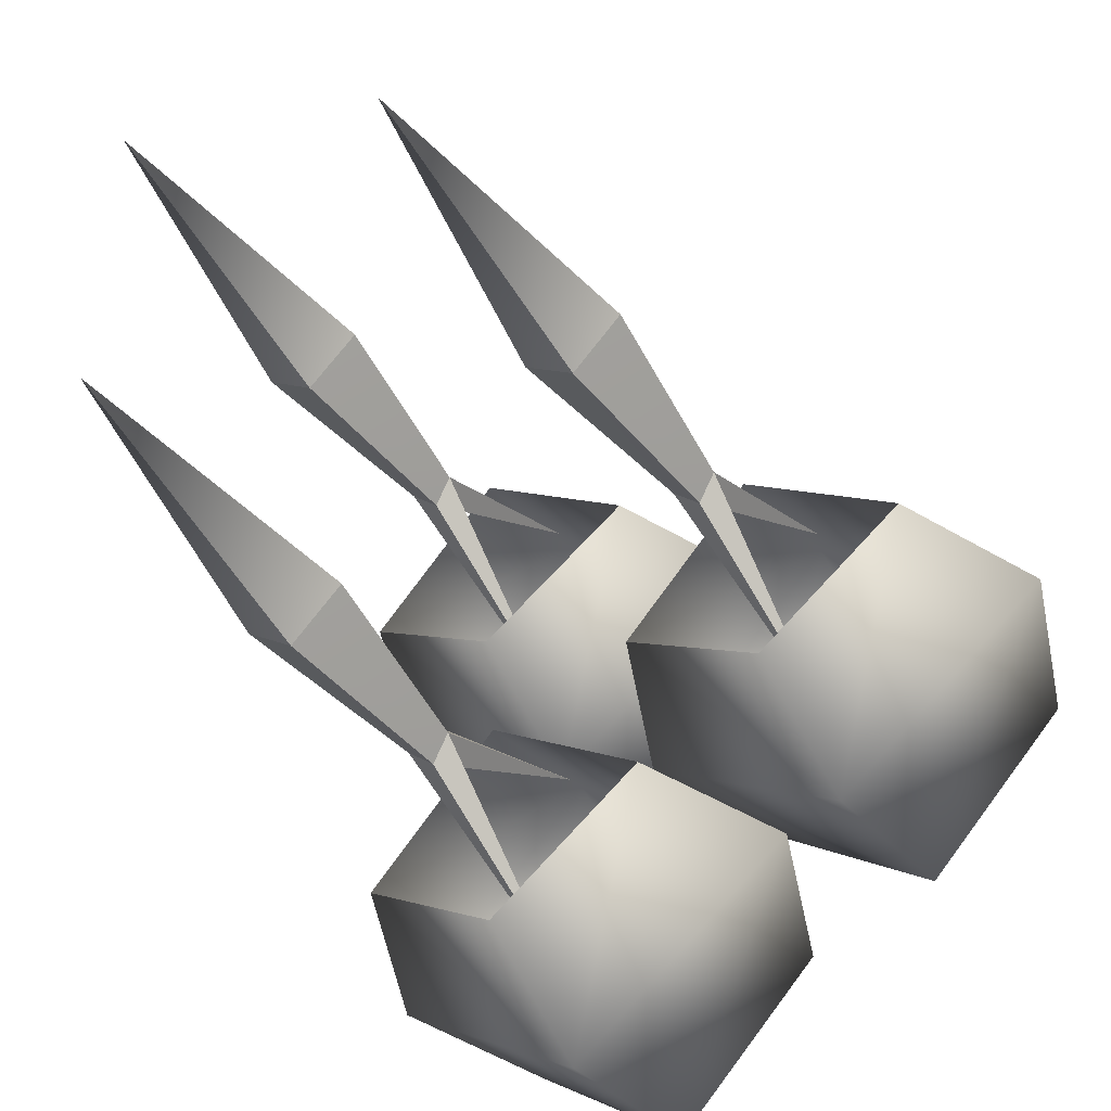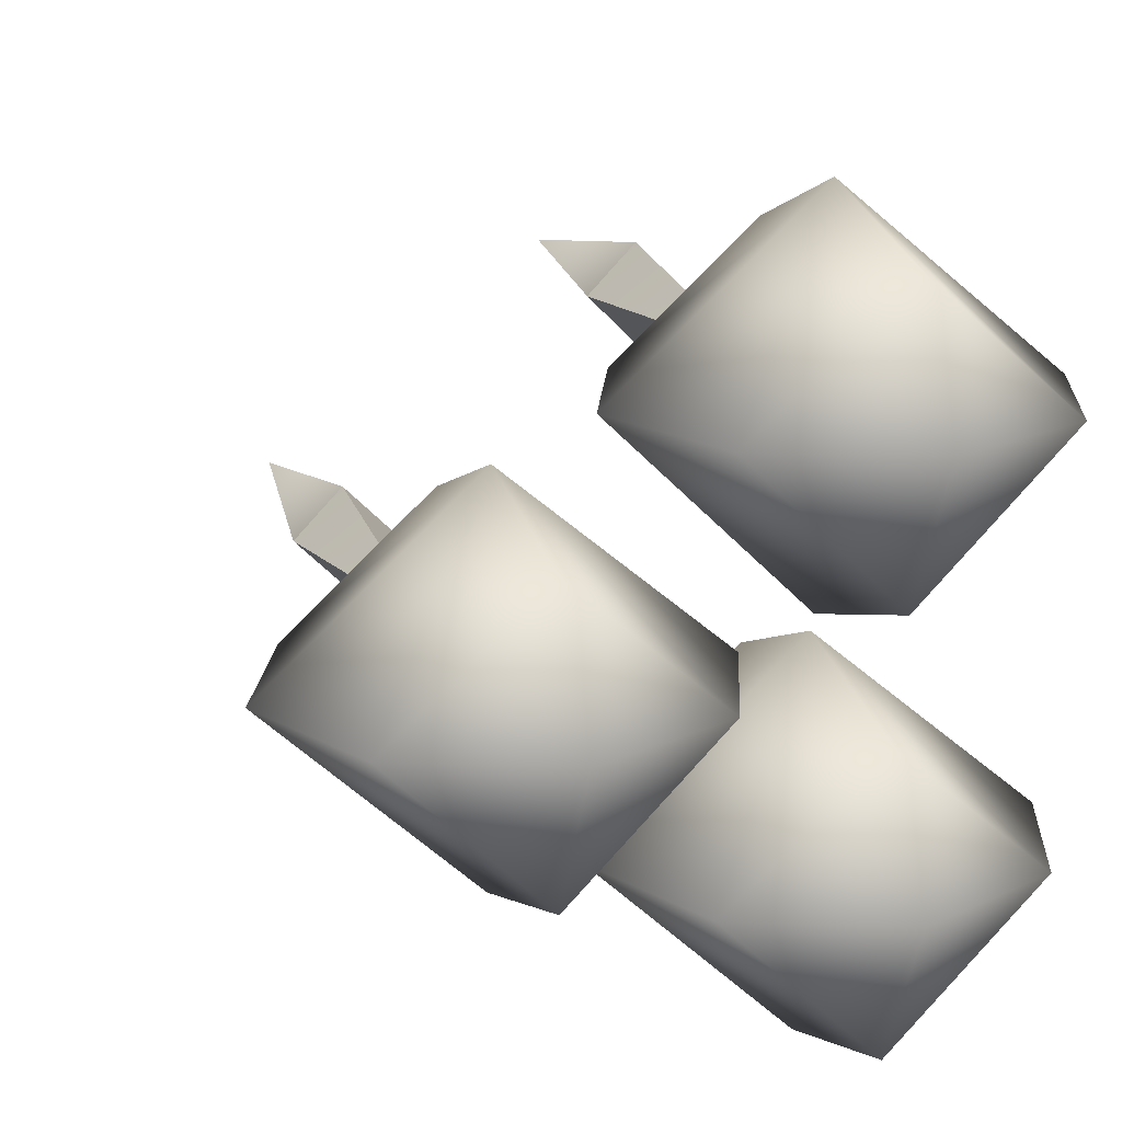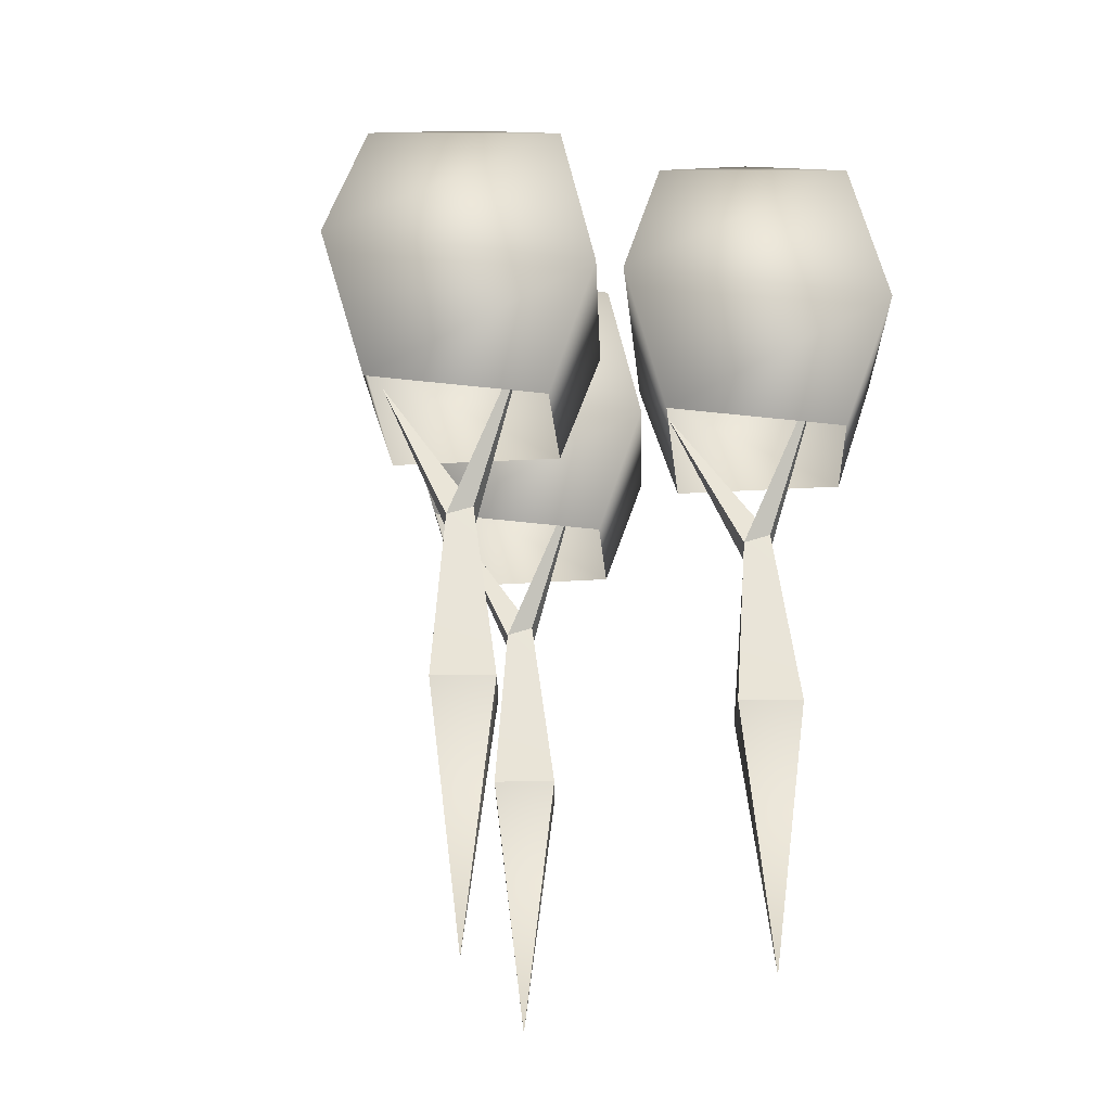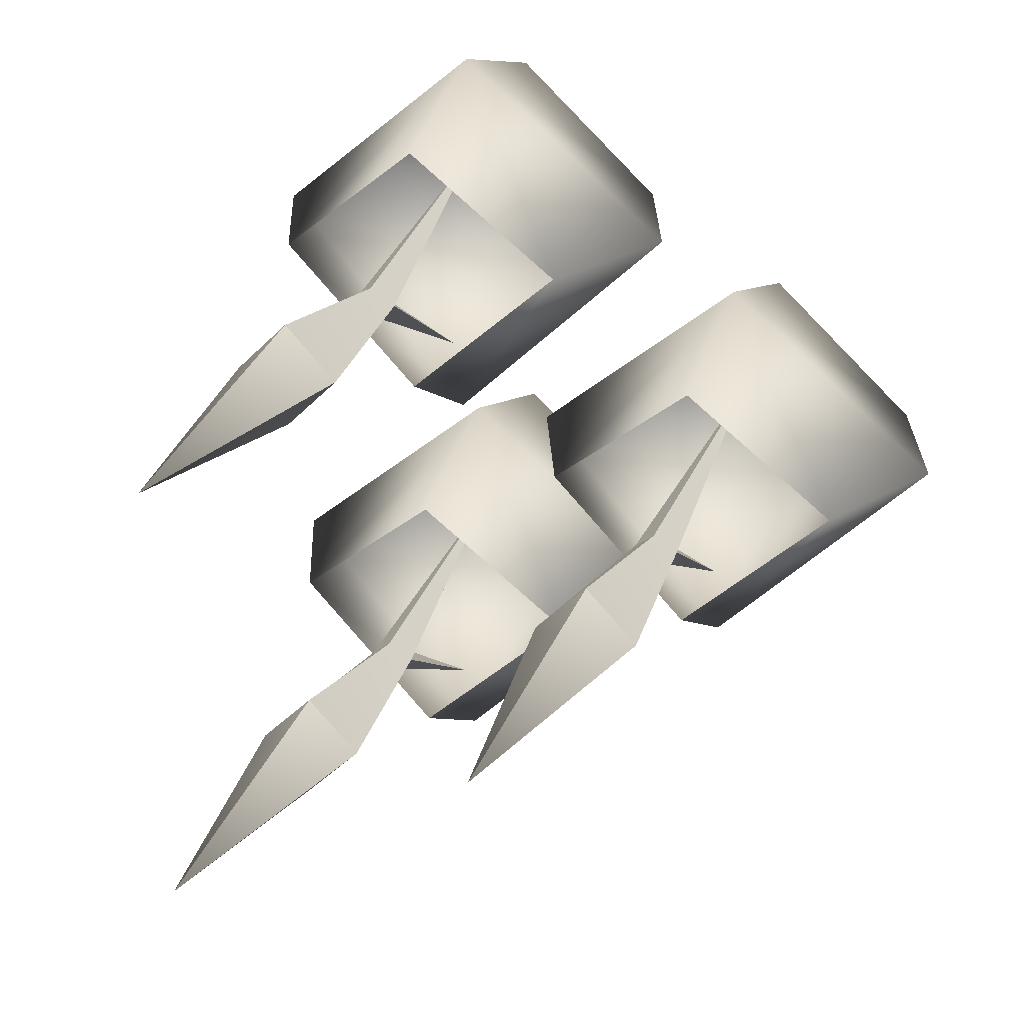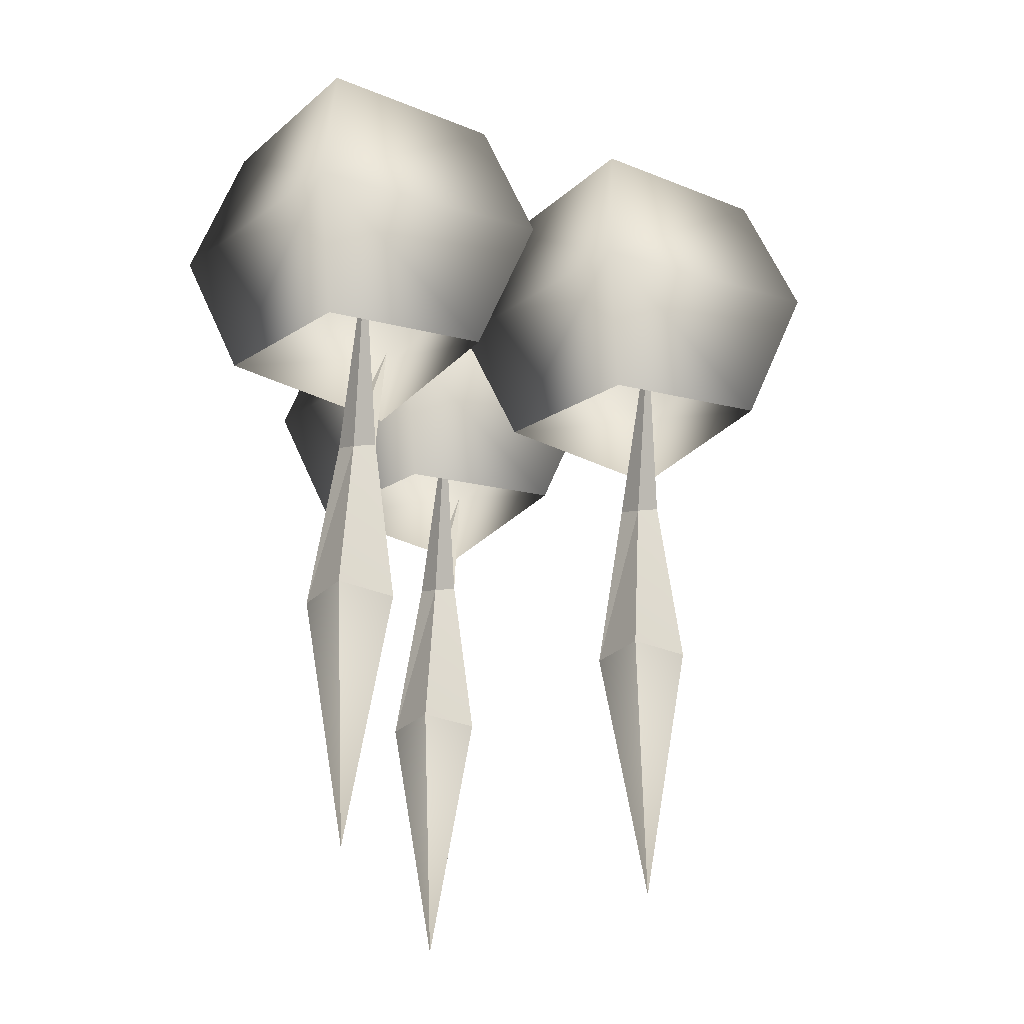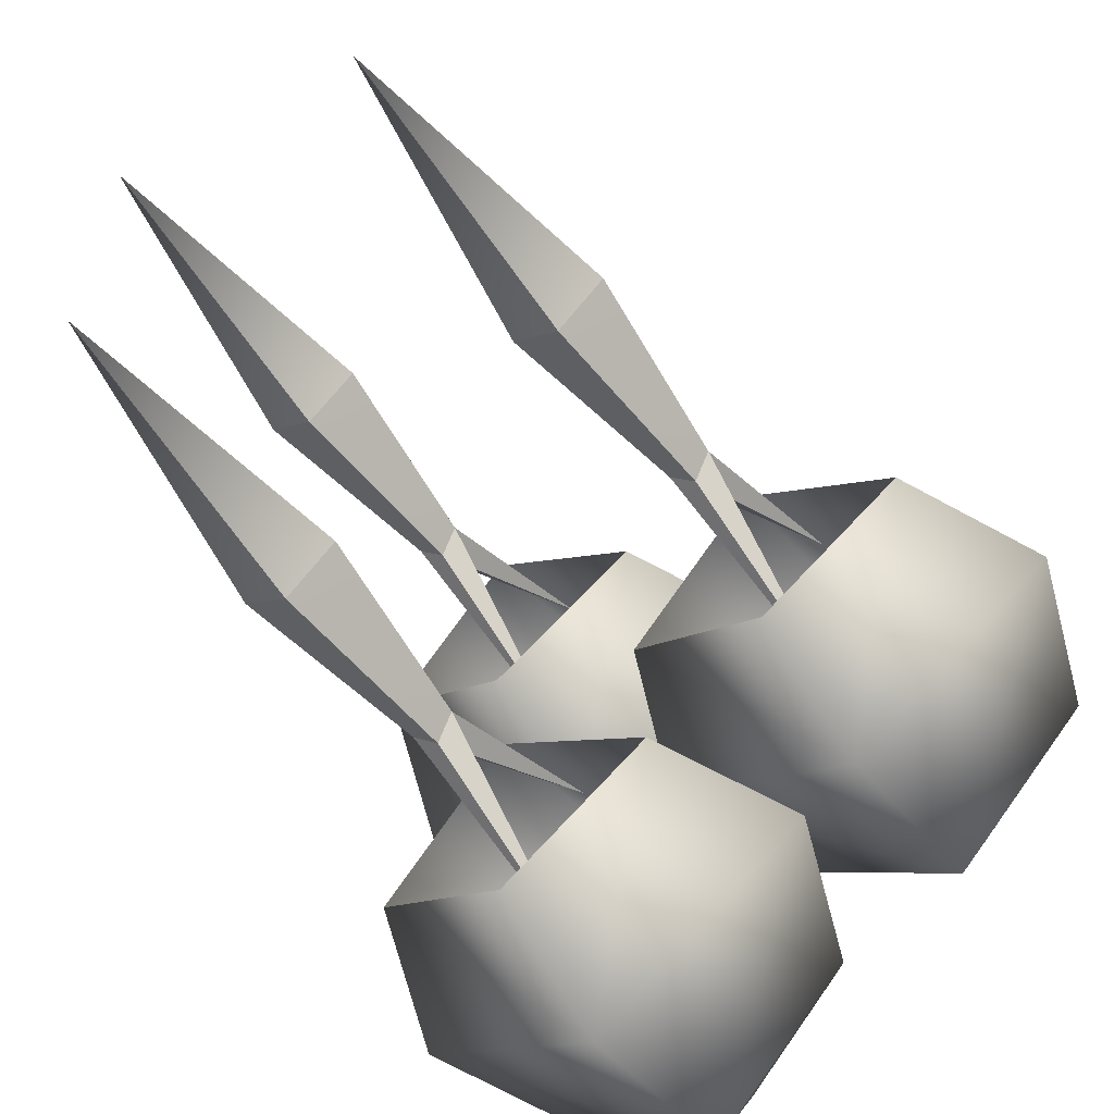
<metadata>
{"format":"obj","ext":"obj","renderer":"f3d","projection":"perspective","resolution":1024,"background":"white","views":[{"elev":-52.1,"azim":33.8,"up":"+Z"},{"elev":16.9,"azim":160.5,"up":"+Z"},{"elev":-22.8,"azim":135.4,"up":"+Y"},{"elev":24.6,"azim":21.4,"up":"+Z"},{"elev":-27.5,"azim":10.4,"up":"+Y"},{"elev":-64.1,"azim":37.0,"up":"+Z"}]}
</metadata>
<code>
o Cube.003_Cube.011
v -2.281 11.01 0.4049
v -7.333 7.008 7.388
v -9.588 12.17 7.345
v -2.295 17.27 2.261
v -2.287 19.72 7.397
v -2.282 17.45 11.86
v 2.934 17.25 7.34
v 5.009 12.16 7.372
v -2.289 11.61 13.49
v 2.77 7.021 7.367
v -7.525 17.23 7.317
v -2.27 6.447 2.862
v -2.29 6.421 11.49
v 7.933 11.01 -7.038
v 2.88 7.008 -0.05488
v 0.6262 12.17 -0.09792
v 7.919 17.27 -5.182
v 7.927 19.72 -0.04524
v 7.932 17.45 4.413
v 13.15 17.25 -0.103
v 15.22 12.16 -0.0702
v 7.925 11.61 6.049
v 12.98 7.021 -0.07522
v 2.689 17.23 -0.1256
v 7.944 6.447 -4.581
v 7.924 6.421 4.05
v -1.885 11.01 -12.98
v -6.938 7.008 -5.993
v -9.192 12.17 -6.036
v -1.899 17.27 -11.12
v -1.891 19.72 -5.984
v -1.886 17.45 -1.526
v 3.33 17.25 -6.041
v 5.405 12.16 -6.009
v -1.893 11.61 0.1104
v 3.166 7.021 -6.014
v -7.129 17.23 -6.064
v -1.874 6.447 -10.52
v -1.894 6.421 -1.888
f 1 2 3
f 3 4 1
f 5 6 7
f 4 8 1
f 9 10 8
f 7 9 8
f 4 11 5
f 1 10 12
f 5 11 6
f 9 2 13
f 9 11 3
f 5 7 4
f 14 15 16
f 16 17 14
f 18 19 20
f 17 21 14
f 22 23 21
f 20 22 21
f 17 24 18
f 14 23 25
f 18 24 19
f 22 15 26
f 22 24 16
f 18 20 17
f 27 28 29
f 29 30 27
f 31 32 33
f 30 34 27
f 35 36 34
f 33 35 34
f 30 37 31
f 27 36 38
f 31 37 32
f 35 28 39
f 35 37 29
f 31 33 30
f 1 12 2
f 3 11 4
f 4 7 8
f 9 13 10
f 7 6 9
f 1 8 10
f 9 3 2
f 9 6 11
f 14 25 15
f 16 24 17
f 17 20 21
f 22 26 23
f 20 19 22
f 14 21 23
f 22 16 15
f 22 19 24
f 27 38 28
f 29 37 30
f 30 33 34
f 35 39 36
f 33 32 35
f 27 34 36
f 35 29 28
f 35 32 37
o Cube.003_Cube.001_Cube.003_Cube.013
v -2.826 2.767 7.31
v -2.217 -3.812 5.427
v -3.916 -3.812 7.126
v -1.352 2.767 7.31
v -0.5175 -3.812 7.126
v -2.061 2.433 7.967
v -2.217 -3.812 8.825
v -1.098 9.105 10.84
v -2.115 3.101 6.653
v -1.96 9.342 3.53
v 7.388 2.767 -0.1328
v 7.997 -3.812 -2.016
v 6.297 -3.812 -0.3167
v 8.862 2.767 -0.1328
v 9.696 -3.812 -0.3167
v 8.153 2.433 0.524
v 7.997 -3.812 1.383
v 9.116 9.105 3.402
v 8.099 3.101 -0.7895
v 8.254 9.342 -3.913
v -2.43 2.767 -6.071
v -1.821 -3.812 -7.954
v -3.521 -3.812 -6.255
v -0.956 2.767 -6.071
v -0.1216 -3.812 -6.255
v -1.665 2.433 -5.414
v -1.821 -3.812 -4.556
v -0.7018 9.105 -2.536
v -1.719 3.101 -6.728
v -1.564 9.342 -9.851
v -1.821 -13.71 -6.255
v 7.997 -13.71 -0.3167
v -2.217 -13.71 7.126
f 40 41 42
f 41 43 44
f 45 42 46
f 43 47 45
f 48 47 43
f 45 47 40
f 48 40 49
f 45 43 49
f 43 48 49
f 40 45 49
f 40 47 48
f 44 45 46
f 50 51 52
f 51 53 54
f 55 52 56
f 53 57 55
f 58 57 53
f 55 57 50
f 58 50 59
f 55 53 59
f 53 58 59
f 50 55 59
f 50 57 58
f 54 55 56
f 60 61 62
f 61 63 64
f 65 62 66
f 63 67 65
f 68 67 63
f 65 67 60
f 68 60 69
f 65 63 69
f 63 68 69
f 60 65 69
f 60 67 68
f 64 65 66
f 64 66 70
f 54 56 71
f 44 46 72
f 62 61 70
f 66 62 70
f 52 51 71
f 56 52 71
f 42 41 72
f 61 64 70
f 46 42 72
f 51 54 71
f 41 44 72
f 40 48 41
f 41 48 43
f 45 40 42
f 44 43 45
f 50 58 51
f 51 58 53
f 55 50 52
f 54 53 55
f 60 68 61
f 61 68 63
f 65 60 62
f 64 63 65

</code>
